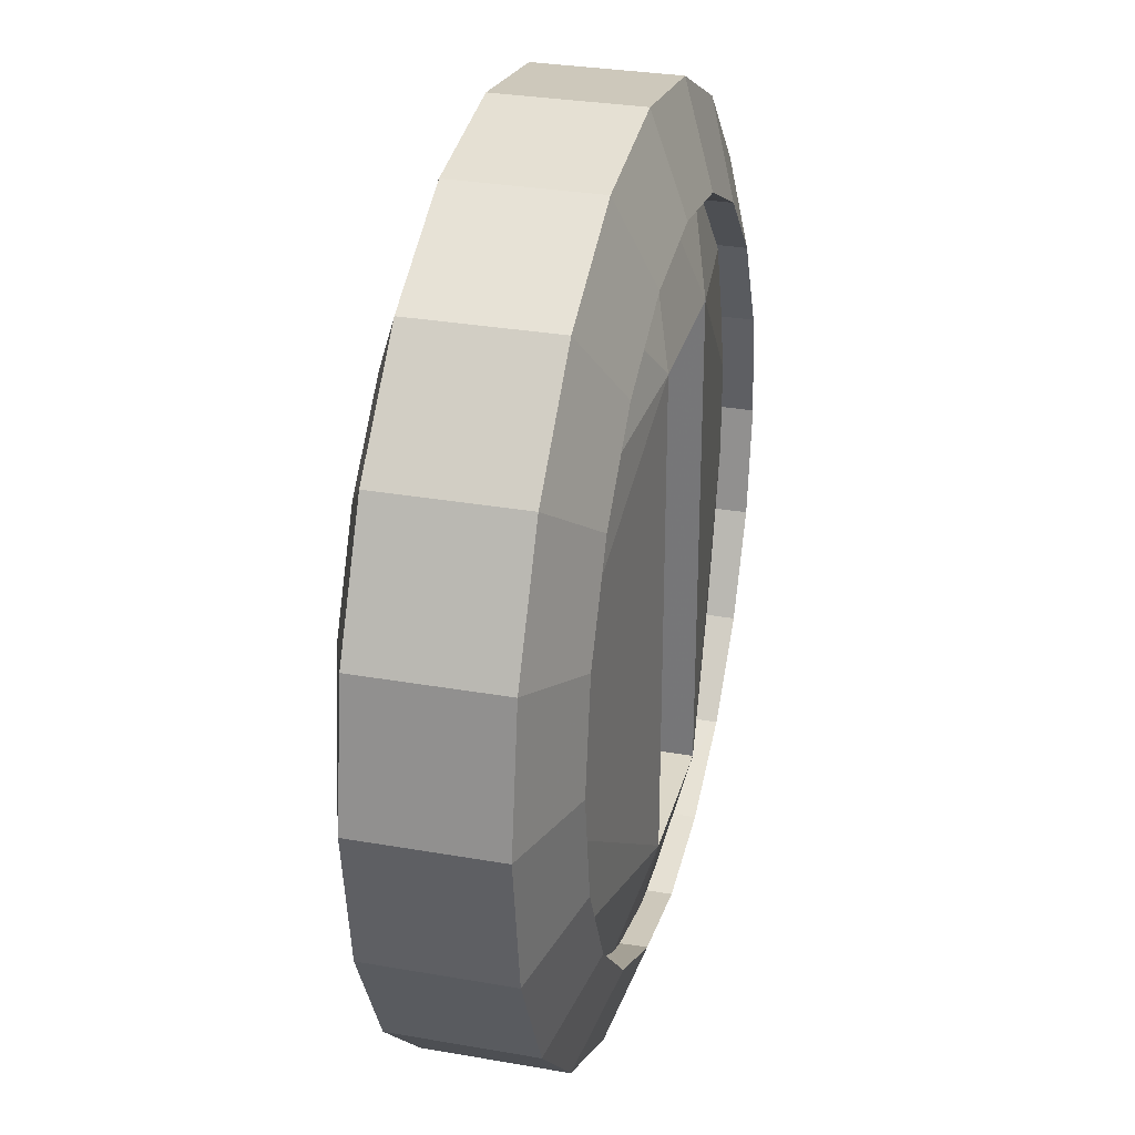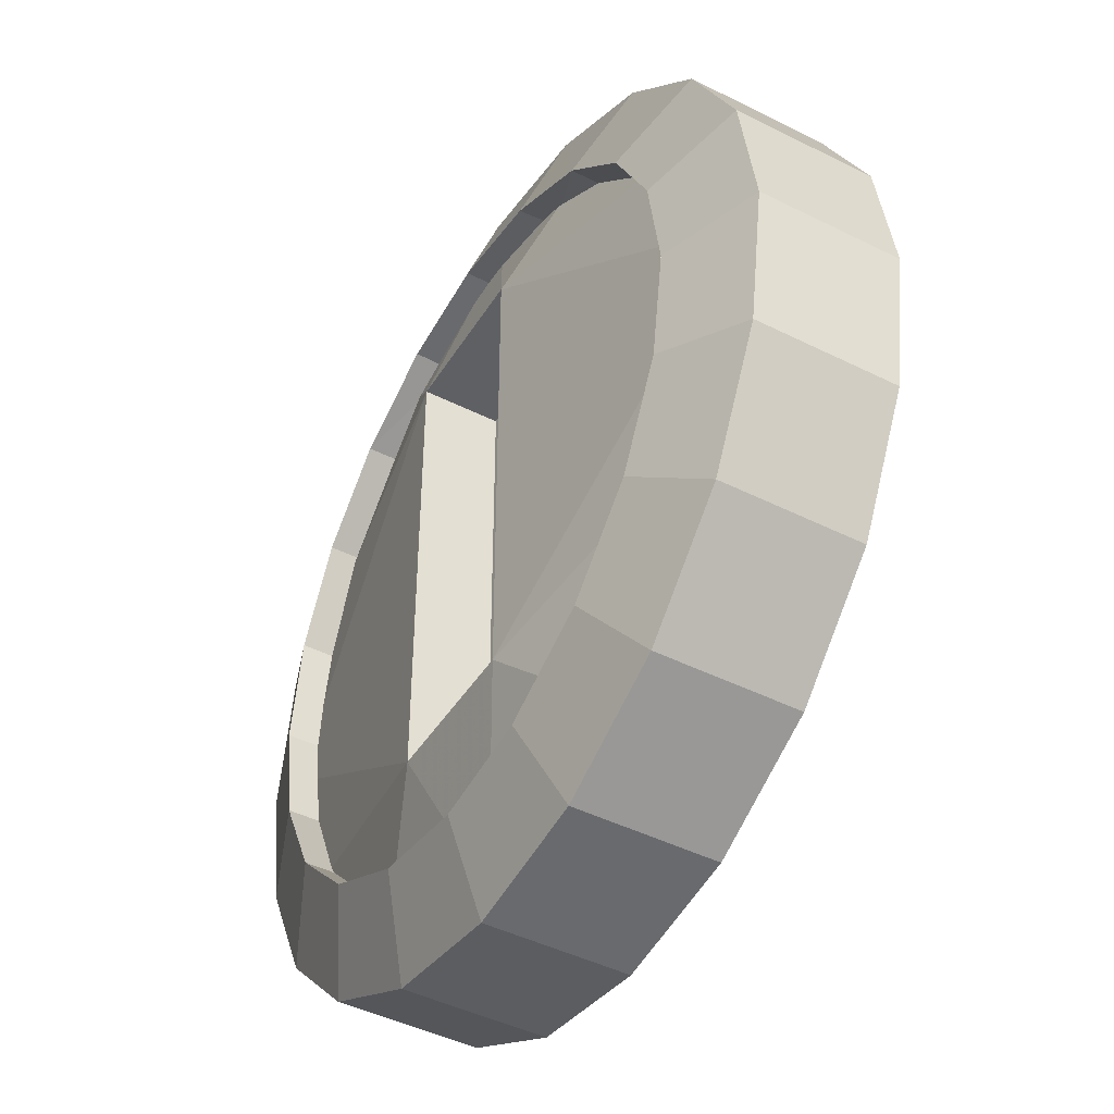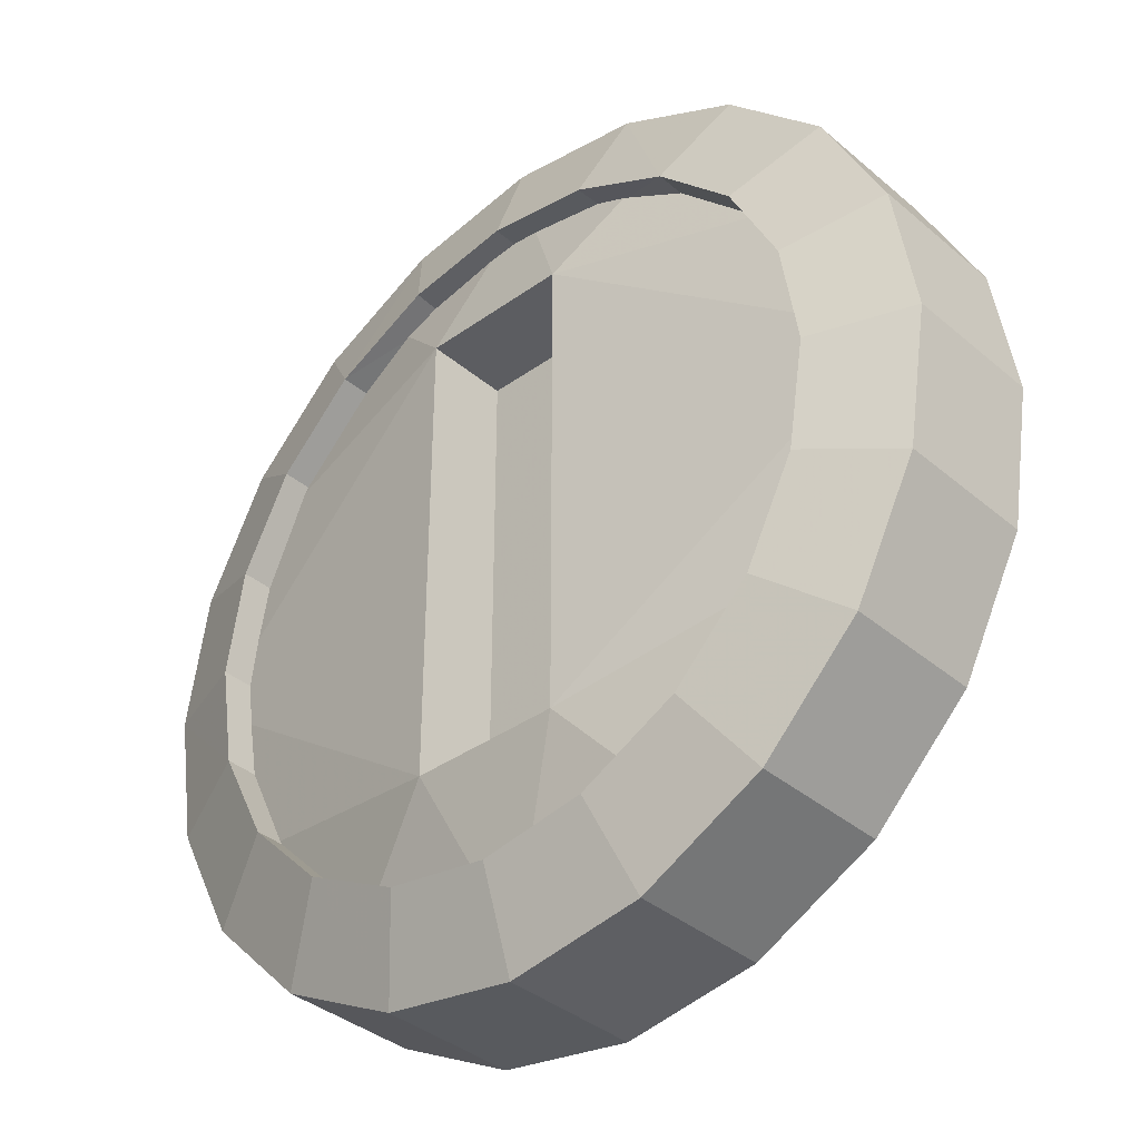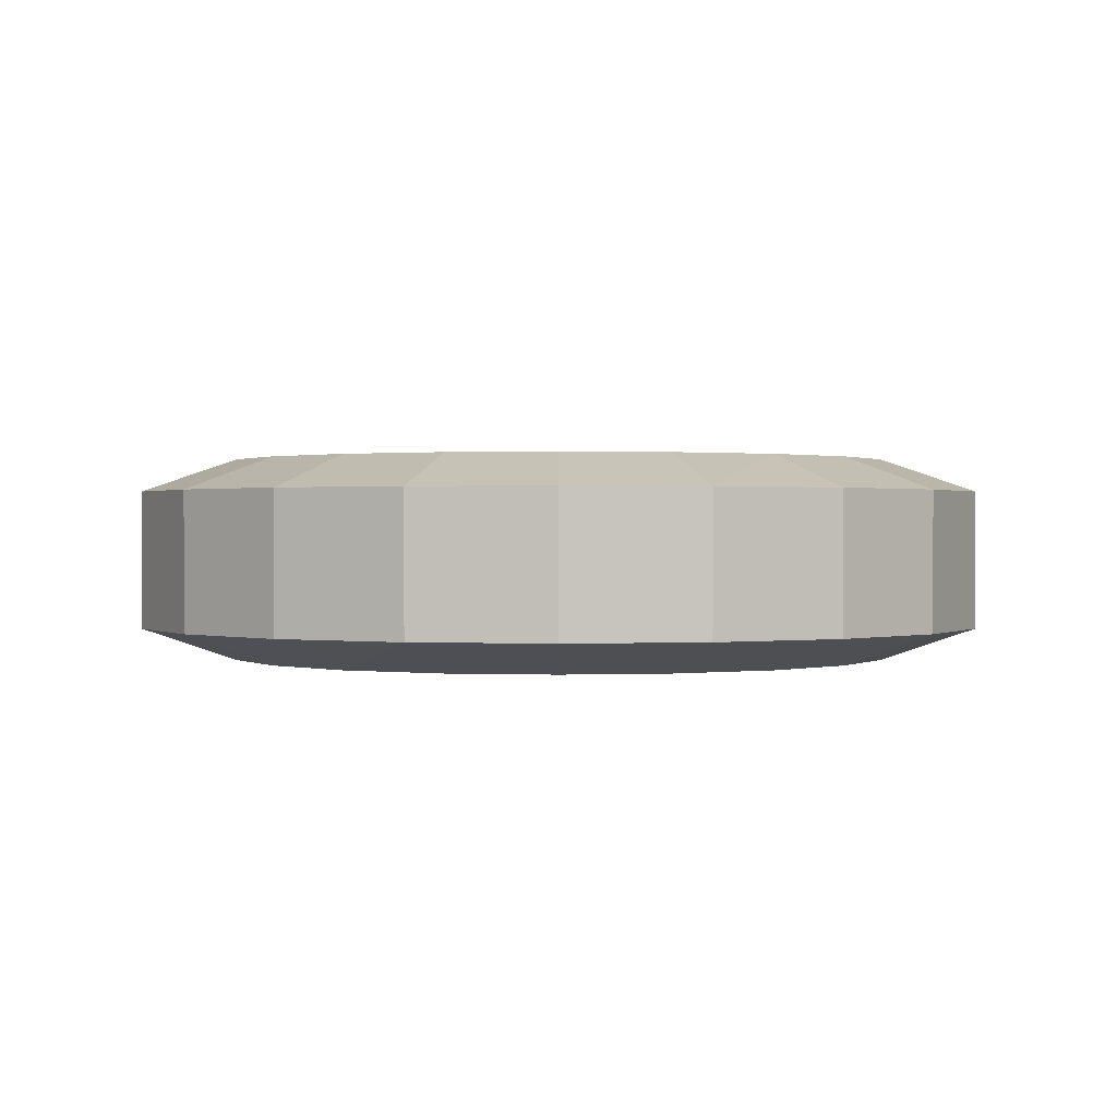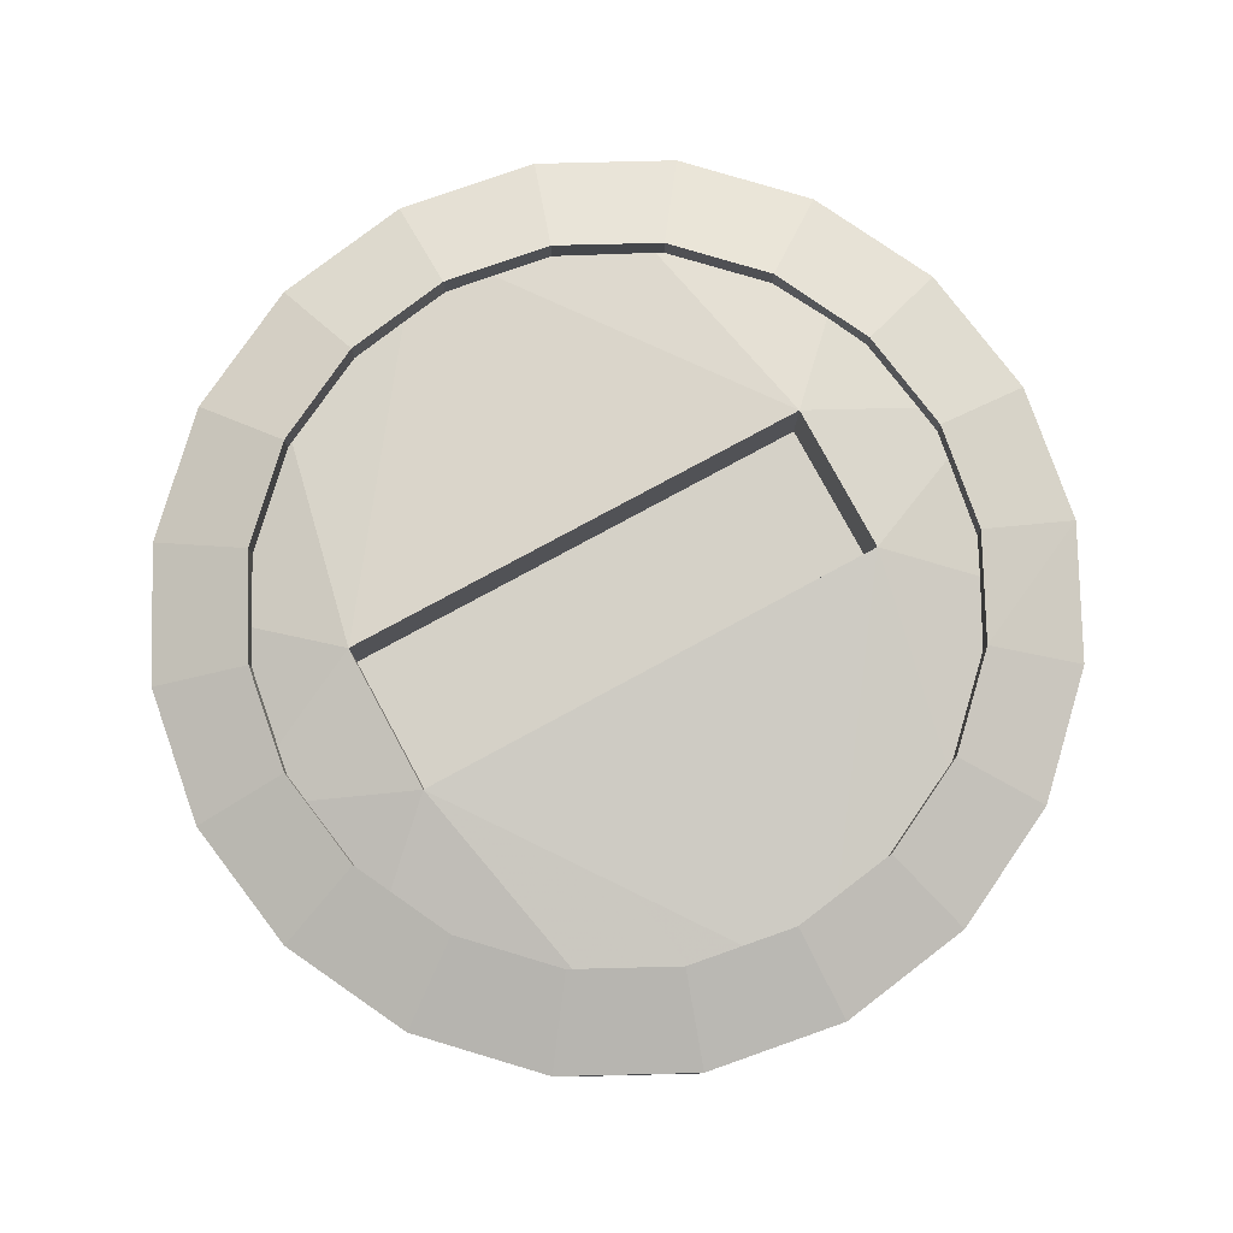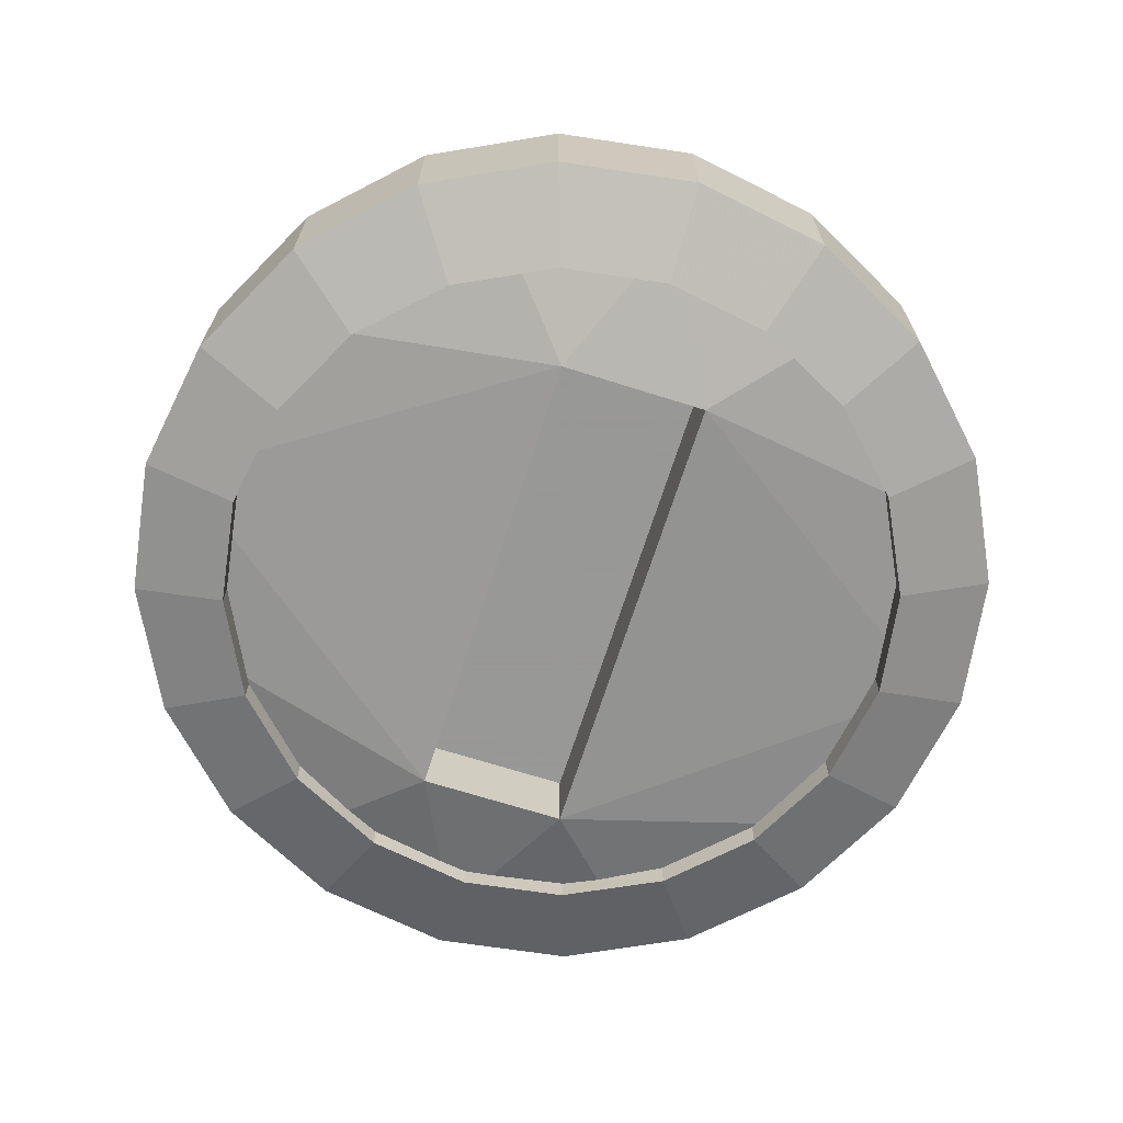
<metadata>
{"format":"obj","ext":"obj","renderer":"f3d","projection":"perspective","resolution":1024,"background":"white","views":[{"elev":30.3,"azim":-75.7,"up":"+Y"},{"elev":-44.9,"azim":59.8,"up":"+Y"},{"elev":-37.1,"azim":-137.4,"up":"+Y"},{"elev":0.7,"azim":-0.0,"up":"+Z"},{"elev":79.5,"azim":-118.4,"up":"+Z"},{"elev":-68.4,"azim":-17.6,"up":"+Z"}]}
</metadata>
<code>
o coin
v -31.4 48.37 -11.5
v -31.4 48.37 -7.109
v -22.81 39.78 -11.5
v -36.91 59.19 -7.109
v -36.91 59.19 -11.5
v -38.82 71.19 -7.109
v -38.82 71.19 -11.5
v -36.91 83.19 -7.109
v -36.91 83.19 -11.5
v -31.4 94.01 -7.109
v -31.4 94.01 -11.5
v -22.81 102.6 -7.109
v -22.81 102.6 -11.5
v -11.99 108.1 -7.109
v -11.76 108.1 -11.5
v 0.003906 110 -7.109
v 0.003906 110 -11.5
v 11.77 108.1 -11.5
v 12 108.1 7.109
v 11.77 108.1 11.5
v 0.003906 110 7.109
v 22.82 102.6 11.5
v 22.82 102.6 7.109
v 31.41 94.01 11.5
v 31.41 94.01 7.109
v 36.93 83.19 11.5
v 36.93 83.19 7.109
v 38.82 71.19 11.5
v 38.82 71.19 7.109
v 36.93 59.19 11.5
v 36.93 59.19 7.109
v 31.41 48.37 11.5
v 31.41 48.37 7.109
v 22.82 39.78 11.5
v 29.16 111.3 7.758
v 15.33 118.4 7.758
v 40.13 100.3 7.758
v 47.18 86.52 7.758
v 49.61 71.19 7.758
v 47.18 55.86 7.758
v 40.13 42.04 7.758
v 29.16 31.06 7.758
v -29.15 111.3 -7.758
v -15.32 118.4 -7.758
v -40.12 100.3 -7.758
v -47.16 86.52 -7.758
v -49.59 71.19 -7.758
v -47.16 55.86 -7.758
v -40.12 42.04 -7.758
v 8.371 44.74 2.988
v -5.992 47.54 2.988
v -8.371 44.74 2.988
v 5.992 47.54 2.988
v 8.371 98.23 2.988
v 5.992 95.43 2.988
v -8.371 98.23 2.988
v -5.992 95.43 2.988
v 31.41 94.01 -11.5
v 40.13 100.3 -7.758
v 36.93 83.19 -11.5
v 29.16 111.3 -7.758
v 22.82 102.6 -11.5
v 15.33 118.4 -7.758
v -11.99 108.1 7.109
v -22.81 102.6 11.5
v -22.81 102.6 7.109
v -11.76 108.1 11.5
v 0.003906 110 11.5
v -29.15 111.3 7.758
v -40.12 100.3 7.758
v -15.32 118.4 7.758
v 5.992 95.43 -2.426
v -5.992 95.43 -2.426
v 8.371 98.23 -2.426
v -5.992 47.54 -2.426
v 5.992 47.54 -2.426
v -8.371 44.74 -2.426
v 0.003906 116.7 -7.109
v -8.371 98.23 -11.74
v -20.42 111.3 -7.109
v 8.371 98.23 -11.74
v 20.43 111.3 -7.109
v 40.09 91.61 -7.109
v 12 108.1 -7.109
v 22.82 102.6 -7.109
v -8.371 98.23 11.74
v -20.42 111.3 7.109
v -40.08 91.61 7.109
v 0.003906 116.7 7.109
v 8.371 98.23 11.74
v 8.371 44.74 -11.74
v 0.003906 25.64 -7.109
v -8.371 44.74 -11.74
v 21.63 31.38 -7.109
v 39.89 50.26 -7.109
v 47.18 86.52 -7.758
v 49.61 71.19 -7.758
v 0.003906 120.8 -7.758
v -29.15 31.06 -7.758
v 47.18 55.86 -7.758
v 40.13 42.04 -7.758
v 29.16 31.06 -7.758
v 15.33 24.02 7.758
v 15.33 24.02 -7.758
v 0.003906 21.59 7.758
v 0.003906 120.8 7.758
v 0.003906 21.59 -7.758
v -15.32 24.02 7.758
v -22.81 39.78 -7.109
v -11.99 34.27 -7.109
v 0.003906 32.37 -7.109
v 0.003906 32.37 -11.5
v -11.82 34.24 -11.5
v 11.83 34.24 -11.5
v 0.003906 32.37 11.5
v -31.4 48.37 11.5
v -29.15 31.06 7.758
v -22.81 39.78 11.5
v -40.12 42.04 7.758
v -47.16 55.86 7.758
v -36.91 59.19 11.5
v -38.82 71.19 11.5
v -47.16 86.52 7.758
v 31.41 48.37 -7.109
v 36.93 59.19 -11.5
v 31.41 48.37 -11.5
v 36.93 59.19 -7.109
v 38.82 71.19 -11.5
v 38.82 71.19 -7.109
v 36.93 83.19 -7.109
v 31.41 94.01 -7.109
v -31.4 94.01 11.5
v -36.91 59.19 7.109
v -38.82 71.19 7.109
v -36.91 83.19 11.5
v -36.91 83.19 7.109
v -31.4 94.01 7.109
v 22.82 39.78 -11.5
v 0.003906 32.37 7.109
v -11.82 34.24 11.5
v 11.83 34.24 11.5
v -49.59 71.19 7.758
v 20.43 111.3 7.109
v 40.09 91.61 7.109
v 8.371 44.74 11.74
v 40.09 50.77 7.109
v 45.55 71.19 7.109
v 21.75 31.23 7.109
v -8.371 98.23 -2.426
v 8.371 44.74 -2.426
v -15.32 24.02 -7.758
v -40.08 91.61 -7.109
v -45.54 71.19 -7.109
v 12 34.27 -7.109
v 22.82 39.78 -7.109
v -31.4 48.37 7.109
v -22.81 39.78 7.109
v -11.99 34.27 7.109
v 12 34.27 7.109
v 22.82 39.78 7.109
v 0.003906 25.64 7.109
v -8.371 44.74 11.74
v -20.42 31.11 7.109
v -40.08 50.77 7.109
v -45.54 71.19 7.109
v 45.55 71.19 -7.109
v -20.42 31.11 -7.109
v -40.08 50.77 -7.109
f 1 2 3
f 2 1 4
f 4 1 5
f 4 5 6
f 7 6 5
f 6 7 8
f 9 8 7
f 8 9 10
f 11 10 9
f 10 11 12
f 13 12 11
f 12 13 14
f 15 14 13
f 14 15 16
f 17 16 15
f 16 17 18
f 19 20 21
f 20 19 22
f 23 22 19
f 22 23 24
f 25 24 23
f 24 25 26
f 27 26 25
f 26 27 28
f 29 28 27
f 28 29 30
f 31 30 29
f 30 31 32
f 33 32 31
f 32 33 34
f 22 35 36
f 35 22 37
f 24 37 22
f 37 24 38
f 26 38 24
f 38 26 39
f 28 39 26
f 39 28 40
f 30 40 28
f 40 30 41
f 32 41 30
f 41 32 42
f 34 42 32
f 13 43 44
f 43 13 45
f 11 45 13
f 45 11 46
f 9 46 11
f 46 9 47
f 7 47 9
f 47 7 48
f 5 48 7
f 48 5 49
f 1 49 5
f 50 51 52
f 51 50 53
f 54 53 50
f 53 54 55
f 56 55 54
f 55 56 57
f 52 57 56
f 57 52 51
f 58 59 60
f 59 58 61
f 62 61 58
f 61 62 63
f 18 63 62
f 63 18 17
f 64 65 66
f 65 64 67
f 21 67 64
f 67 21 68
f 20 68 21
f 65 69 70
f 69 65 71
f 67 71 65
f 71 67 68
f 72 73 74
f 73 72 75
f 76 75 72
f 75 76 77
f 78 79 80
f 79 78 81
f 82 81 78
f 81 82 83
f 84 62 85
f 62 84 18
f 16 18 84
f 86 87 88
f 87 86 89
f 90 89 86
f 91 92 93
f 92 91 94
f 95 94 91
f 37 59 61
f 59 37 38
f 38 96 59
f 96 38 39
f 39 97 96
f 97 39 40
f 15 44 98
f 44 15 13
f 99 1 3
f 1 99 49
f 40 100 97
f 100 40 41
f 41 101 100
f 101 41 42
f 42 102 101
f 102 42 103
f 103 104 102
f 104 103 105
f 20 106 68
f 106 20 36
f 107 105 108
f 105 107 104
f 109 3 2
f 3 109 110
f 111 112 113
f 112 111 114
f 105 115 108
f 115 105 103
f 116 117 118
f 117 116 119
f 44 71 106
f 71 44 43
f 120 121 122
f 121 120 119
f 43 69 71
f 69 43 45
f 45 70 69
f 70 45 46
f 46 123 70
f 123 46 47
f 124 125 126
f 125 124 127
f 127 128 125
f 128 127 129
f 129 60 128
f 60 129 130
f 130 58 60
f 58 130 131
f 131 62 58
f 62 131 85
f 132 70 123
f 70 132 65
f 133 122 121
f 122 133 134
f 134 135 122
f 135 134 136
f 136 132 135
f 132 136 137
f 137 65 132
f 65 137 66
f 138 102 104
f 102 138 101
f 115 139 140
f 139 115 141
f 47 142 123
f 142 47 48
f 143 90 144
f 90 143 89
f 145 146 147
f 146 145 148
f 73 149 74
f 149 73 75
f 48 120 142
f 120 48 49
f 53 57 51
f 57 53 55
f 54 86 56
f 86 54 90
f 50 90 54
f 90 50 145
f 150 72 74
f 72 150 76
f 49 119 120
f 119 49 99
f 99 117 119
f 117 99 151
f 152 79 153
f 79 152 80
f 151 108 117
f 108 151 107
f 77 79 149
f 79 77 93
f 150 93 77
f 93 150 91
f 149 81 74
f 81 149 79
f 63 36 35
f 61 63 35
f 98 106 36
f 63 98 36
f 98 63 17
f 112 151 113
f 107 151 112
f 113 3 110
f 98 44 106
f 154 114 111
f 154 155 138
f 114 154 138
f 155 124 126
f 138 155 126
f 114 138 104
f 126 125 100
f 101 126 100
f 138 126 101
f 128 60 96
f 97 128 96
f 125 128 97
f 100 125 97
f 96 60 59
f 17 15 98
f 3 113 151
f 110 111 113
f 156 133 121
f 116 156 121
f 157 156 116
f 118 157 116
f 158 157 118
f 140 158 118
f 99 3 151
f 158 140 139
f 159 139 141
f 34 160 159
f 141 34 159
f 33 160 34
f 112 114 107
f 90 147 144
f 104 107 114
f 145 147 90
f 20 22 36
f 34 141 103
f 161 162 163
f 162 164 163
f 162 165 164
f 86 165 162
f 165 86 88
f 42 34 103
f 115 140 108
f 118 108 140
f 117 108 118
f 145 50 52
f 162 145 52
f 162 52 56
f 86 162 56
f 161 148 145
f 142 120 122
f 121 119 116
f 161 145 162
f 77 149 75
f 150 77 76
f 132 123 135
f 91 166 95
f 81 166 91
f 93 167 168
f 93 168 153
f 79 93 153
f 135 142 122
f 123 142 135
f 166 81 83
f 106 71 68
f 141 115 103
f 91 150 74
f 81 91 74
f 61 35 37
f 92 167 93

</code>
